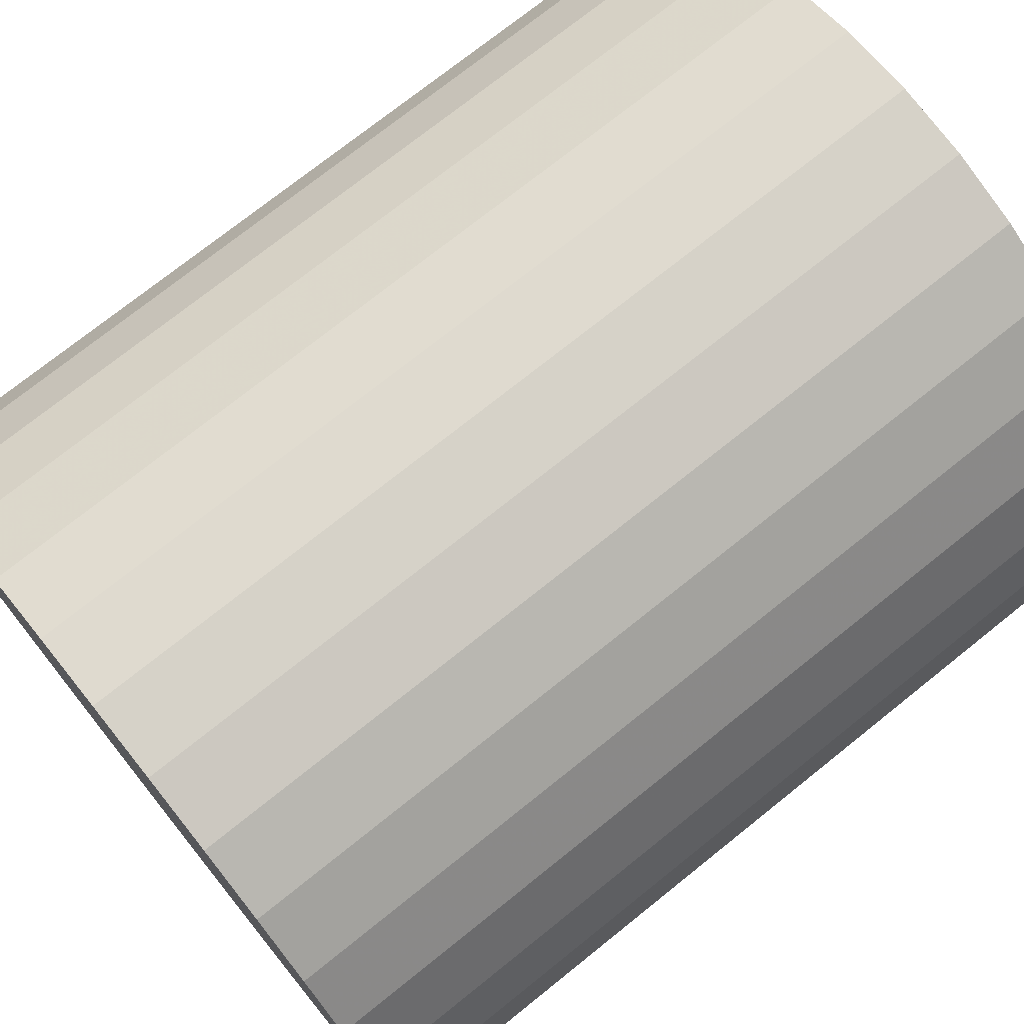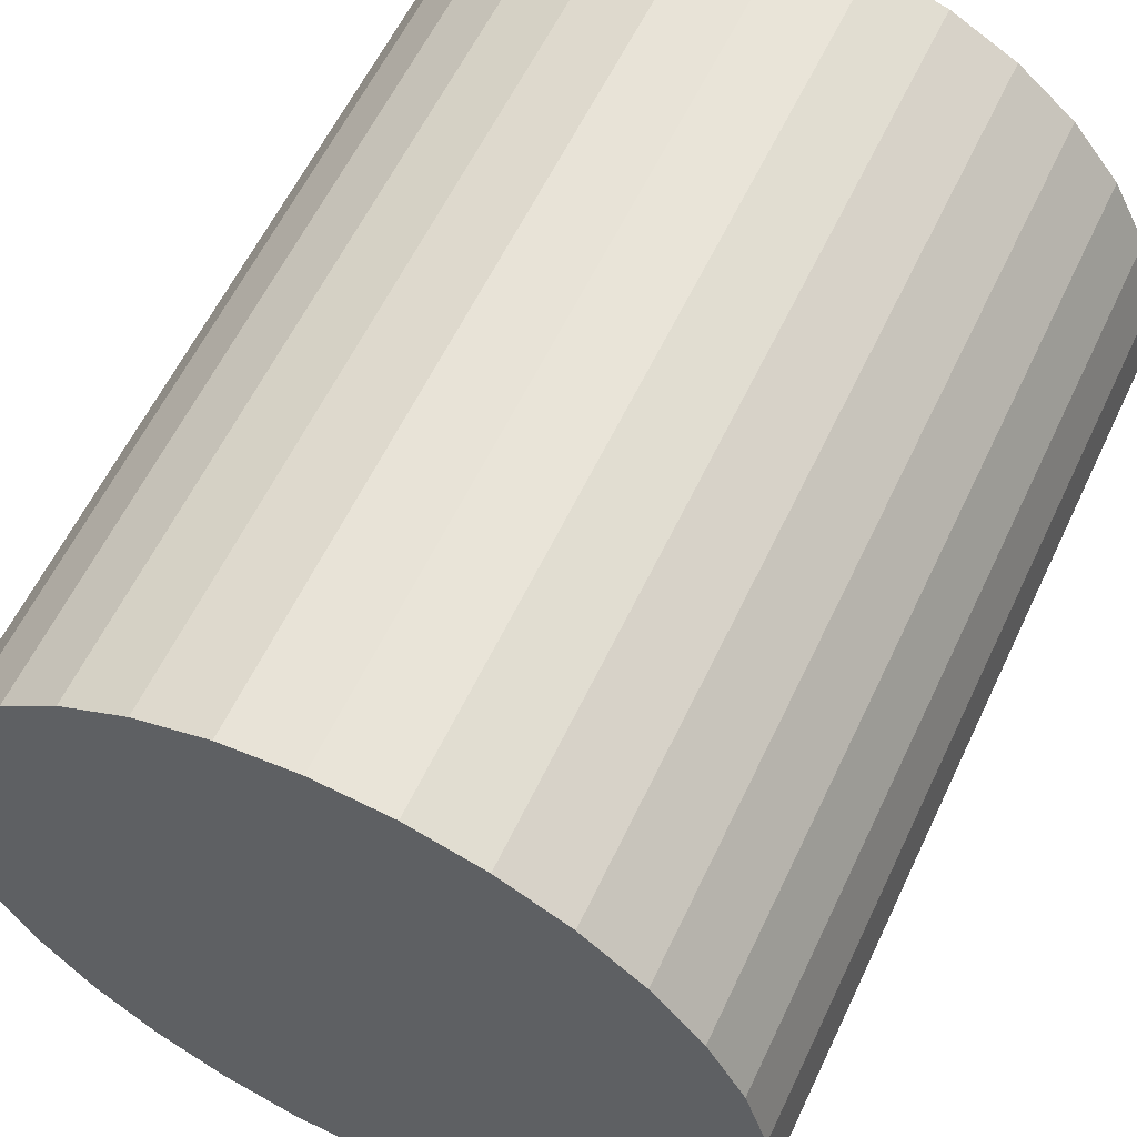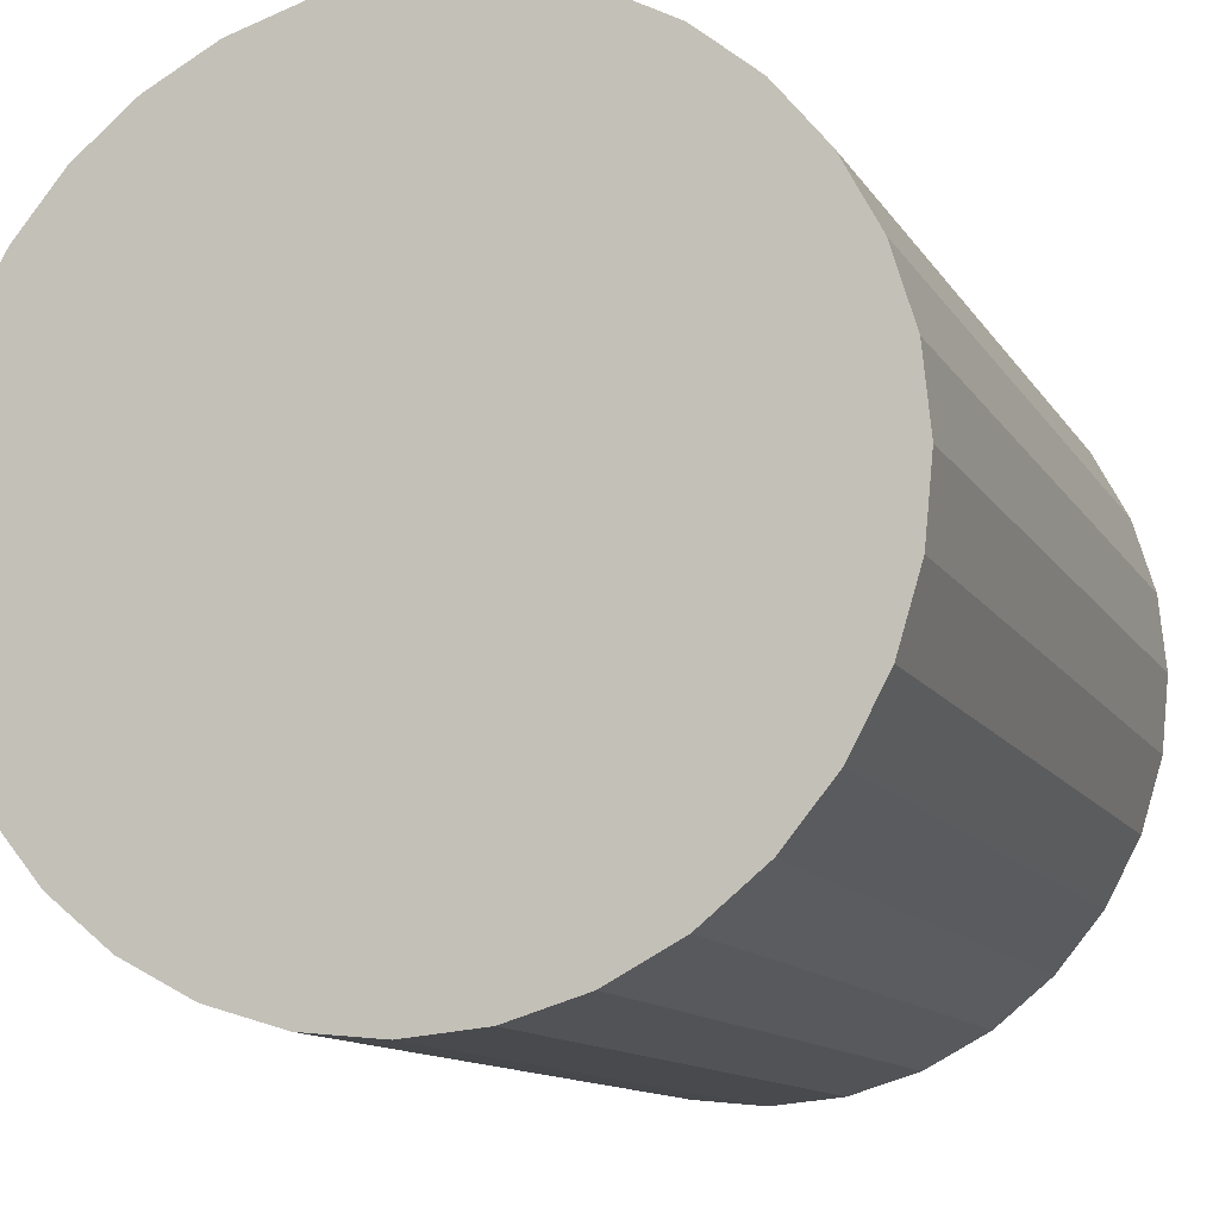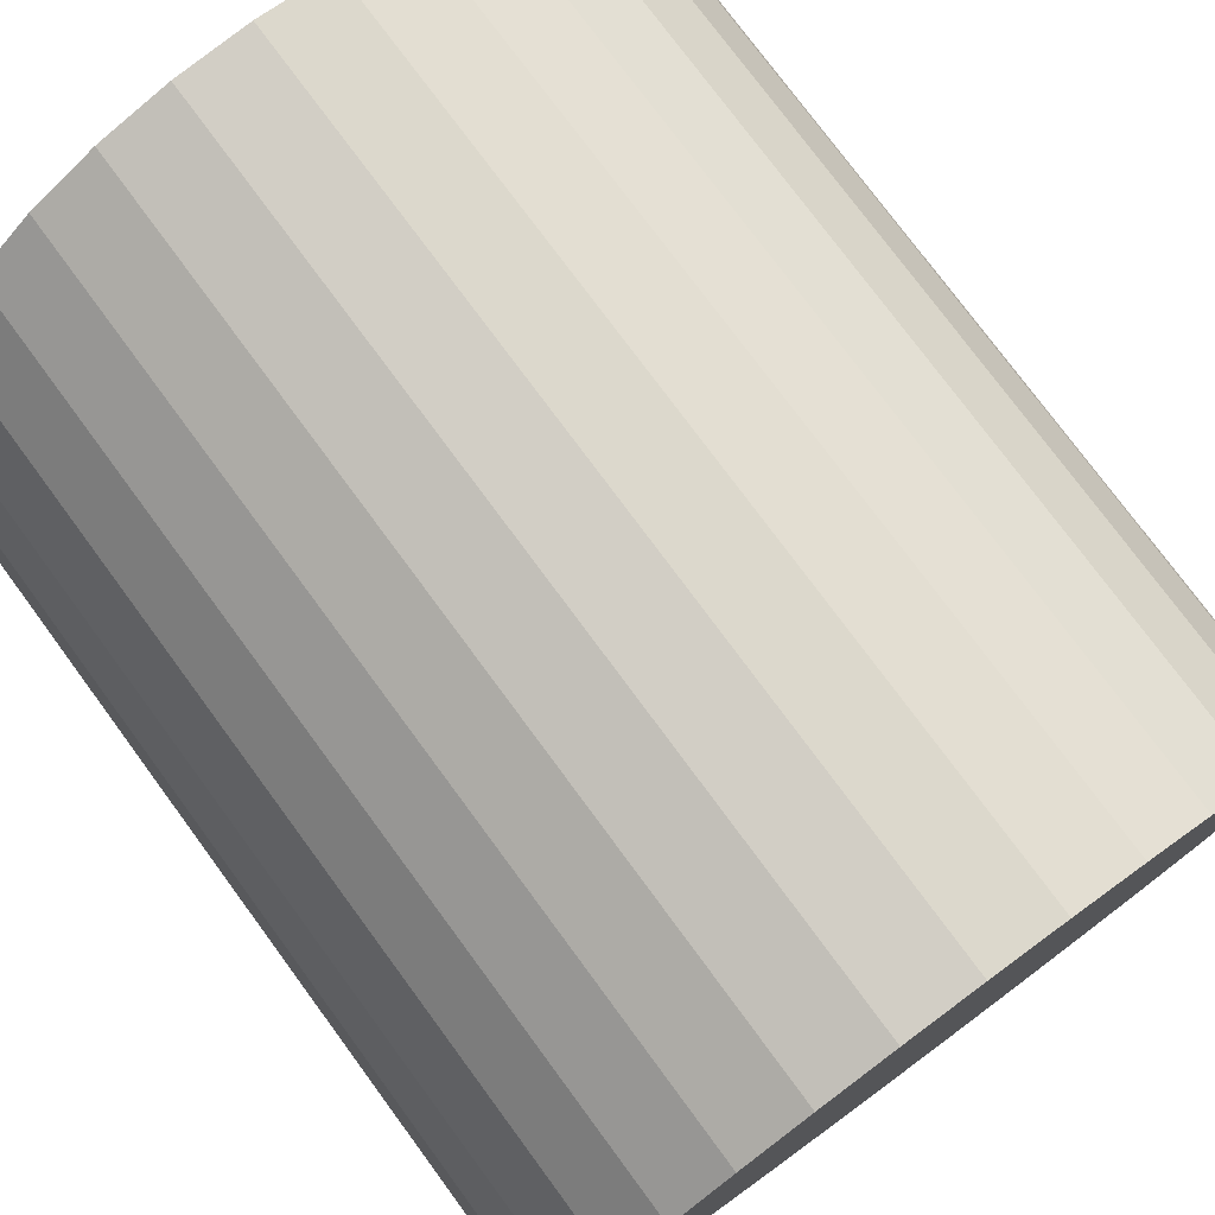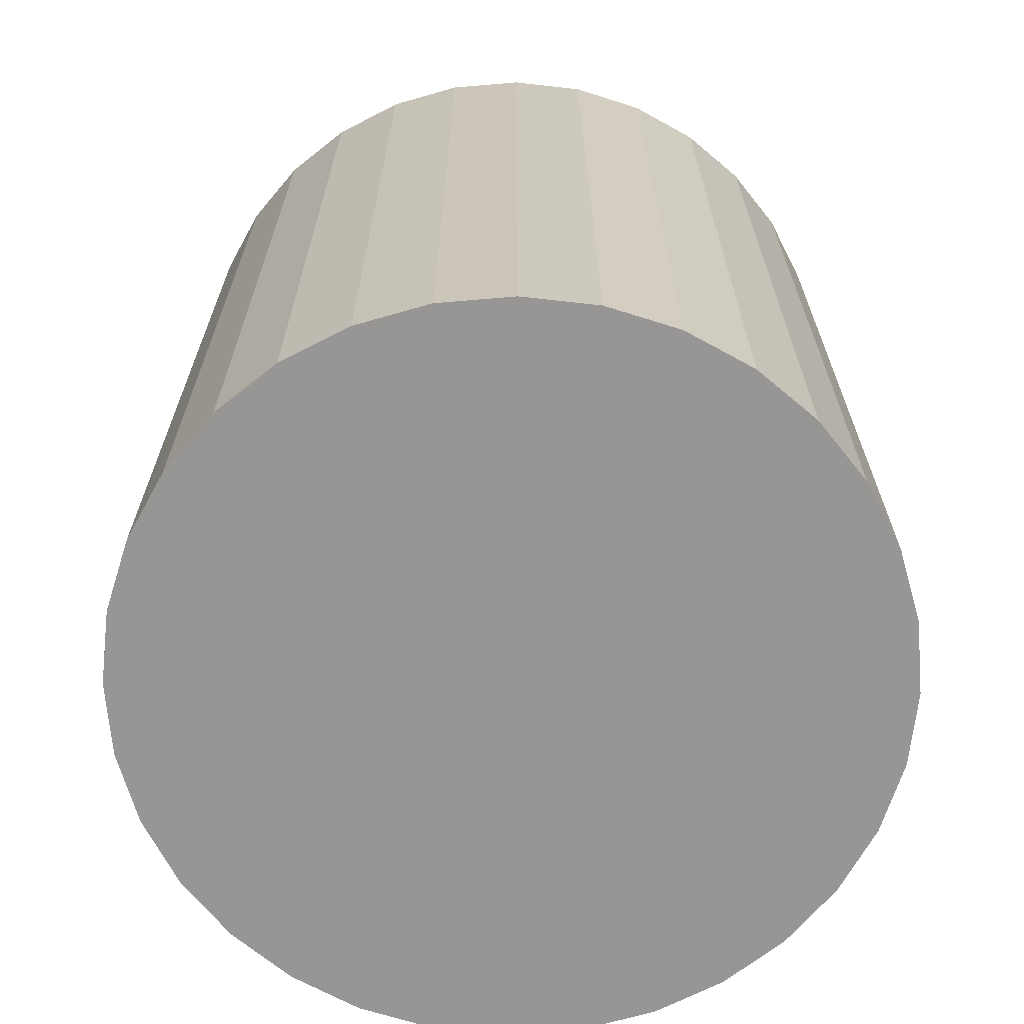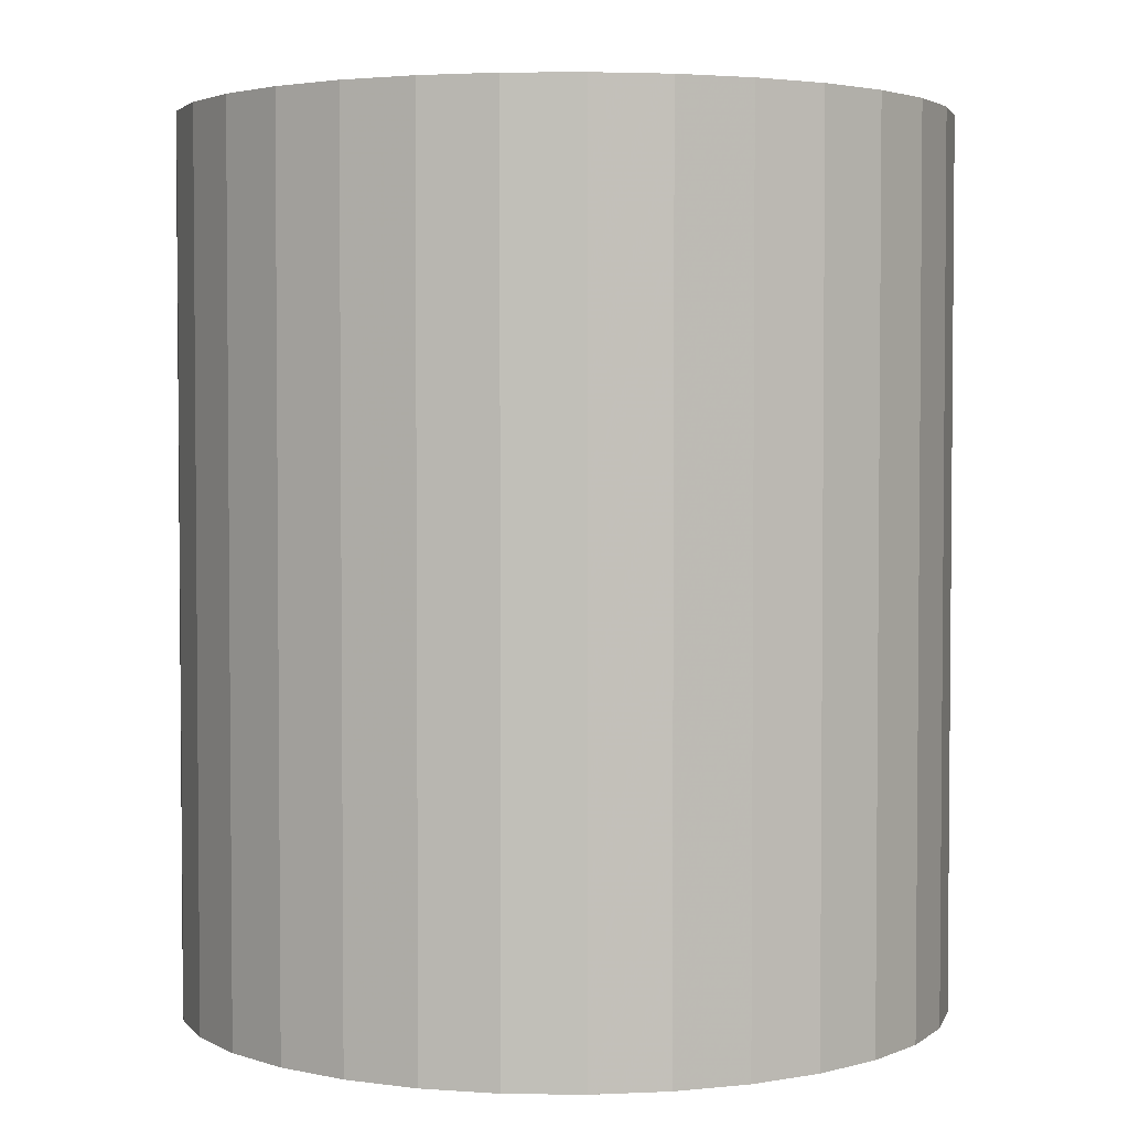
<metadata>
{"format":"obj","ext":"obj","renderer":"f3d","projection":"perspective","resolution":1024,"background":"white","views":[{"elev":74.0,"azim":-128.7,"up":"+Y"},{"elev":59.3,"azim":-154.8,"up":"+Y"},{"elev":-11.7,"azim":-160.5,"up":"+Y"},{"elev":76.7,"azim":-36.4,"up":"+Y"},{"elev":-67.9,"azim":134.2,"up":"+Z"},{"elev":3.1,"azim":8.3,"up":"+Z"}]}
</metadata>
<code>
v 0 0 -0.03119
v 0.02714 0 -0.03119
v 0.02714 0 0.03119
v 0 0 0.03119
v 0.02662 0.005295 -0.03119
v 0.02662 0.005295 0.03119
v 0.02508 0.01039 -0.03119
v 0.02508 0.01039 0.03119
v 0.02257 0.01508 -0.03119
v 0.02257 0.01508 0.03119
v 0.01919 0.01919 -0.03119
v 0.01919 0.01919 0.03119
v 0.01508 0.02257 -0.03119
v 0.01508 0.02257 0.03119
v 0.01039 0.02508 -0.03119
v 0.01039 0.02508 0.03119
v 0.005295 0.02662 -0.03119
v 0.005295 0.02662 0.03119
v 0 0.02714 -0.03119
v 0 0.02714 0.03119
v -0.005295 0.02662 -0.03119
v -0.005295 0.02662 0.03119
v -0.01039 0.02508 -0.03119
v -0.01039 0.02508 0.03119
v -0.01508 0.02257 -0.03119
v -0.01508 0.02257 0.03119
v -0.01919 0.01919 -0.03119
v -0.01919 0.01919 0.03119
v -0.02257 0.01508 -0.03119
v -0.02257 0.01508 0.03119
v -0.02508 0.01039 -0.03119
v -0.02508 0.01039 0.03119
v -0.02662 0.005295 -0.03119
v -0.02662 0.005295 0.03119
v -0.02714 0 -0.03119
v -0.02714 0 0.03119
v -0.02662 -0.005295 -0.03119
v -0.02662 -0.005295 0.03119
v -0.02508 -0.01039 -0.03119
v -0.02508 -0.01039 0.03119
v -0.02257 -0.01508 -0.03119
v -0.02257 -0.01508 0.03119
v -0.01919 -0.01919 -0.03119
v -0.01919 -0.01919 0.03119
v -0.01508 -0.02257 -0.03119
v -0.01508 -0.02257 0.03119
v -0.01039 -0.02508 -0.03119
v -0.01039 -0.02508 0.03119
v -0.005295 -0.02662 -0.03119
v -0.005295 -0.02662 0.03119
v -0 -0.02714 -0.03119
v -0 -0.02714 0.03119
v 0.005295 -0.02662 -0.03119
v 0.005295 -0.02662 0.03119
v 0.01039 -0.02508 -0.03119
v 0.01039 -0.02508 0.03119
v 0.01508 -0.02257 -0.03119
v 0.01508 -0.02257 0.03119
v 0.01919 -0.01919 -0.03119
v 0.01919 -0.01919 0.03119
v 0.02257 -0.01508 -0.03119
v 0.02257 -0.01508 0.03119
v 0.02508 -0.01039 -0.03119
v 0.02508 -0.01039 0.03119
v 0.02662 -0.005295 -0.03119
v 0.02662 -0.005295 0.03119
f 2 1 5
f 2 5 3
f 3 5 6
f 3 6 4
f 5 1 7
f 5 7 6
f 6 7 8
f 6 8 4
f 7 1 9
f 7 9 8
f 8 9 10
f 8 10 4
f 9 1 11
f 9 11 10
f 10 11 12
f 10 12 4
f 11 1 13
f 11 13 12
f 12 13 14
f 12 14 4
f 13 1 15
f 13 15 14
f 14 15 16
f 14 16 4
f 15 1 17
f 15 17 16
f 16 17 18
f 16 18 4
f 17 1 19
f 17 19 18
f 18 19 20
f 18 20 4
f 19 1 21
f 19 21 20
f 20 21 22
f 20 22 4
f 21 1 23
f 21 23 22
f 22 23 24
f 22 24 4
f 23 1 25
f 23 25 24
f 24 25 26
f 24 26 4
f 25 1 27
f 25 27 26
f 26 27 28
f 26 28 4
f 27 1 29
f 27 29 28
f 28 29 30
f 28 30 4
f 29 1 31
f 29 31 30
f 30 31 32
f 30 32 4
f 31 1 33
f 31 33 32
f 32 33 34
f 32 34 4
f 33 1 35
f 33 35 34
f 34 35 36
f 34 36 4
f 35 1 37
f 35 37 36
f 36 37 38
f 36 38 4
f 37 1 39
f 37 39 38
f 38 39 40
f 38 40 4
f 39 1 41
f 39 41 40
f 40 41 42
f 40 42 4
f 41 1 43
f 41 43 42
f 42 43 44
f 42 44 4
f 43 1 45
f 43 45 44
f 44 45 46
f 44 46 4
f 45 1 47
f 45 47 46
f 46 47 48
f 46 48 4
f 47 1 49
f 47 49 48
f 48 49 50
f 48 50 4
f 49 1 51
f 49 51 50
f 50 51 52
f 50 52 4
f 51 1 53
f 51 53 52
f 52 53 54
f 52 54 4
f 53 1 55
f 53 55 54
f 54 55 56
f 54 56 4
f 55 1 57
f 55 57 56
f 56 57 58
f 56 58 4
f 57 1 59
f 57 59 58
f 58 59 60
f 58 60 4
f 59 1 61
f 59 61 60
f 60 61 62
f 60 62 4
f 61 1 63
f 61 63 62
f 62 63 64
f 62 64 4
f 63 1 65
f 63 65 64
f 64 65 66
f 64 66 4
f 65 1 2
f 65 2 66
f 66 2 3
f 66 3 4

</code>
